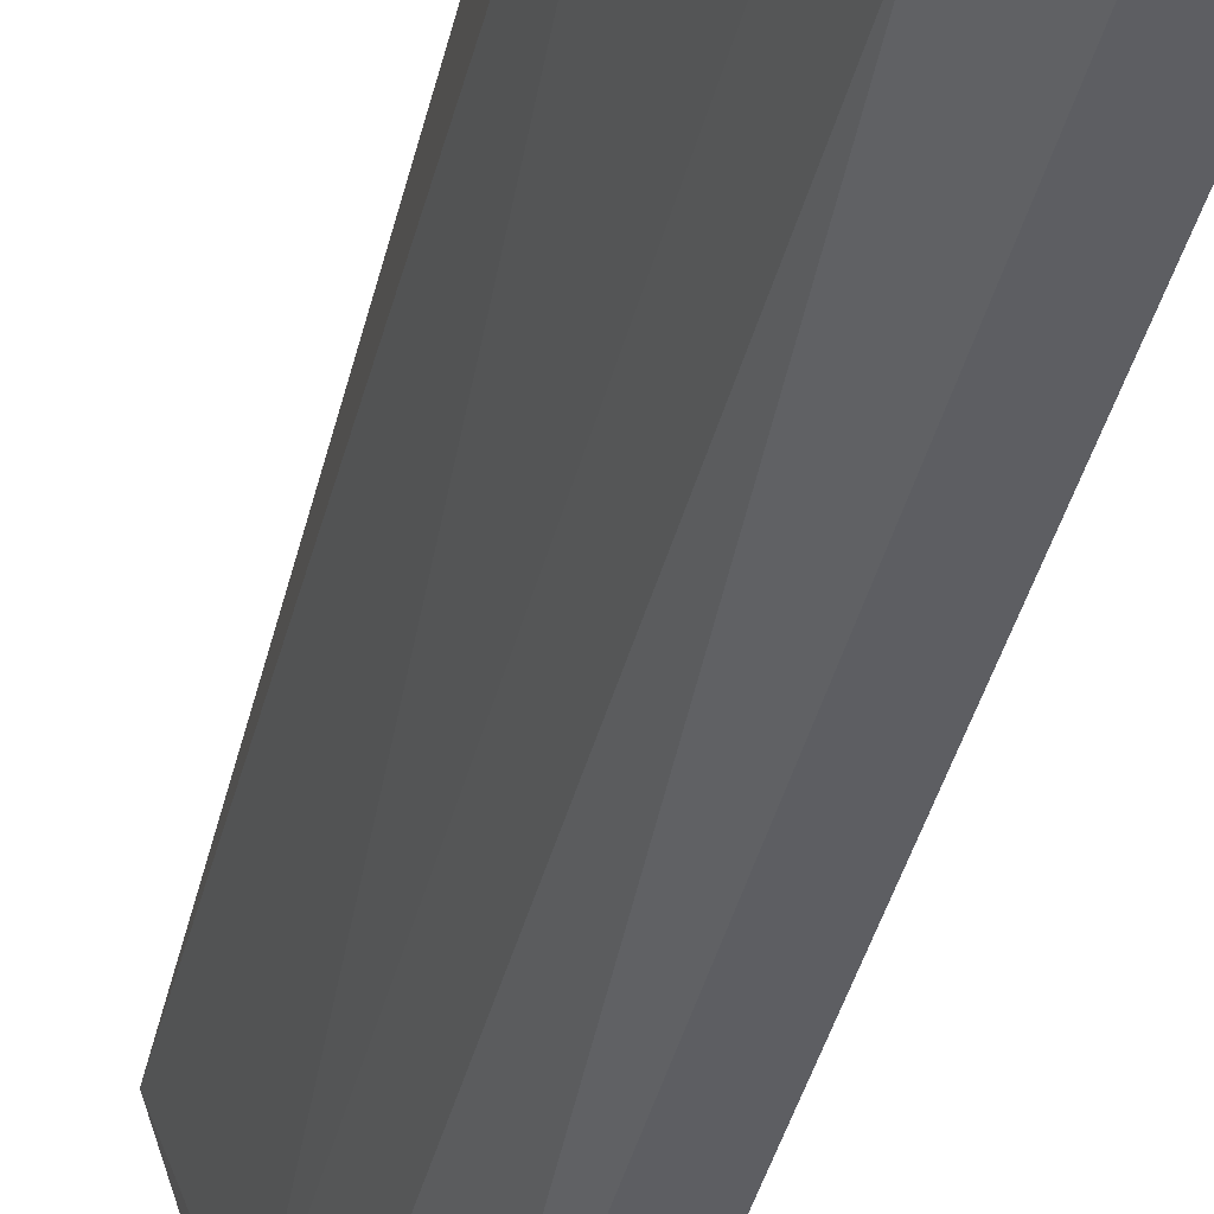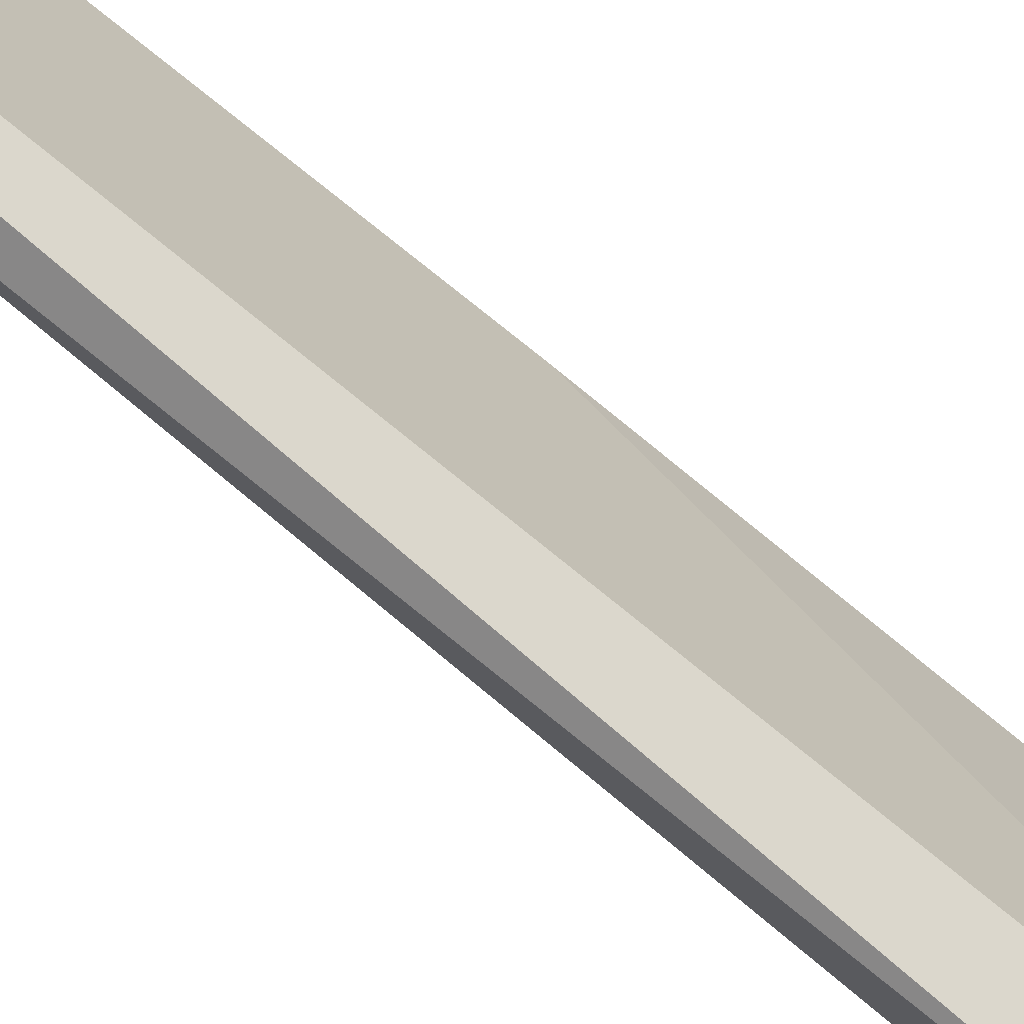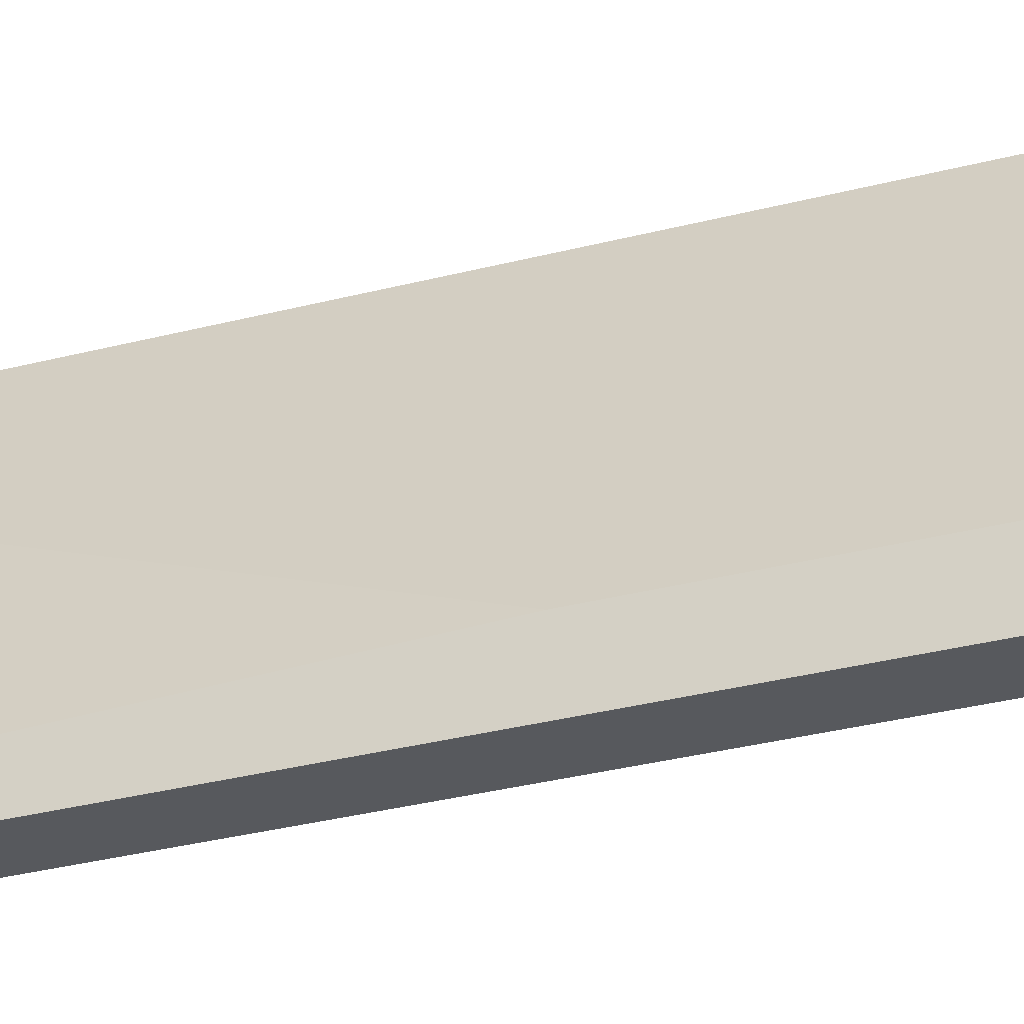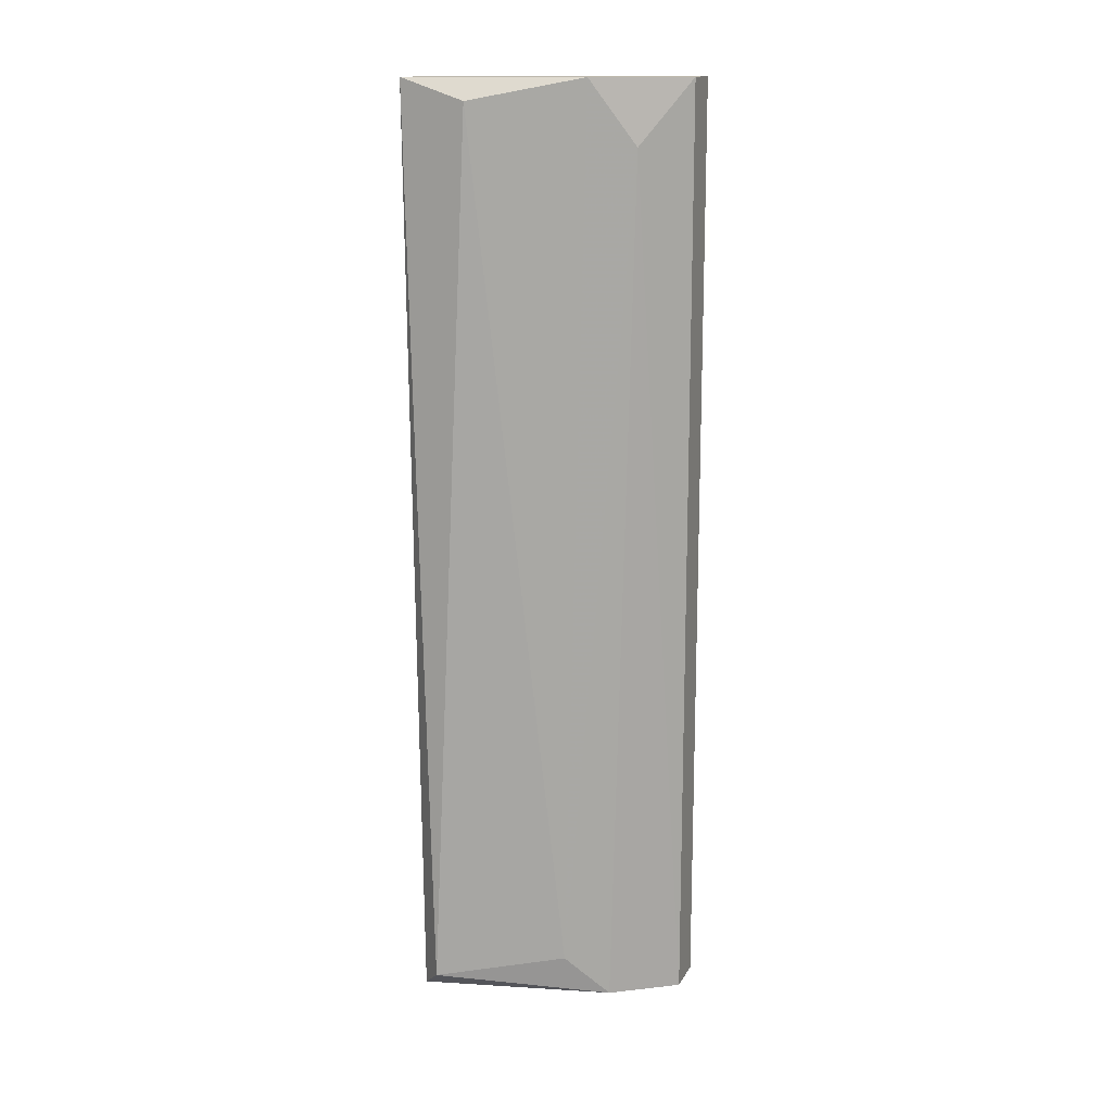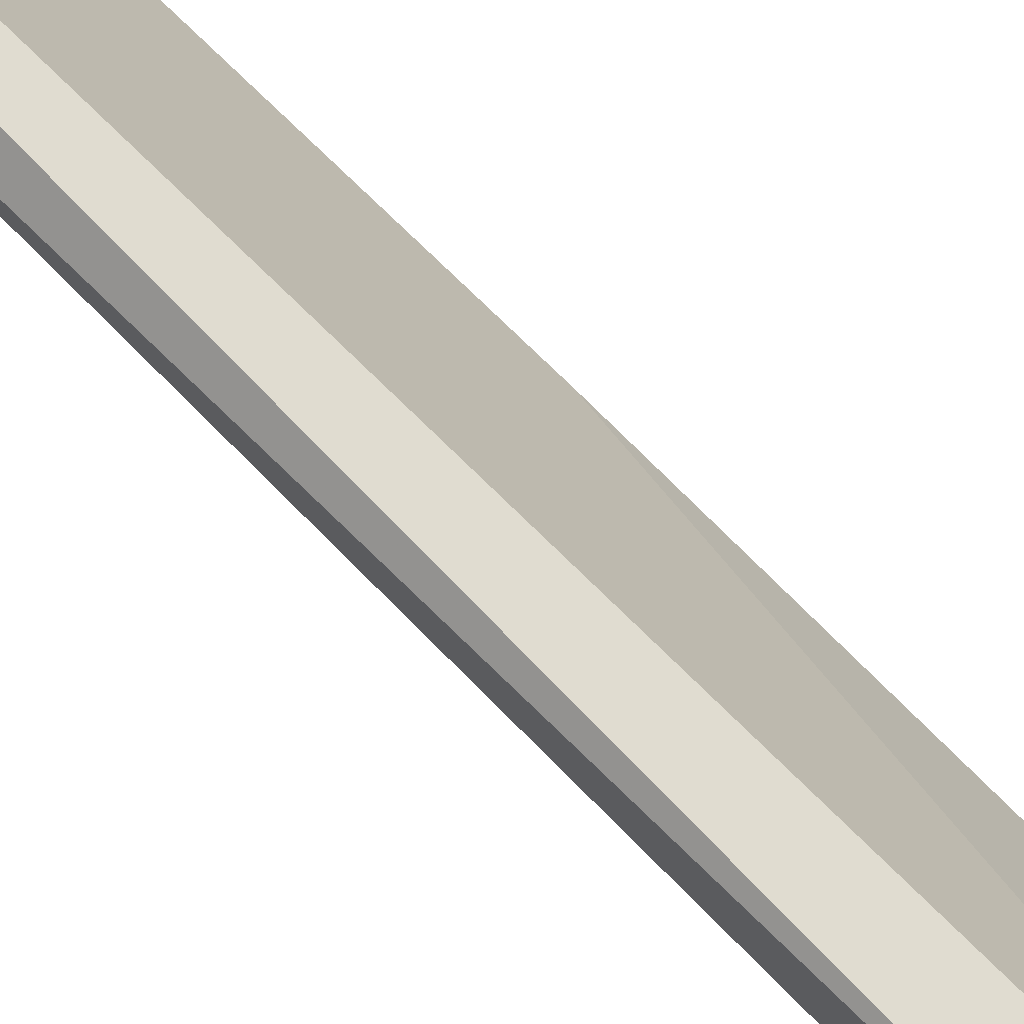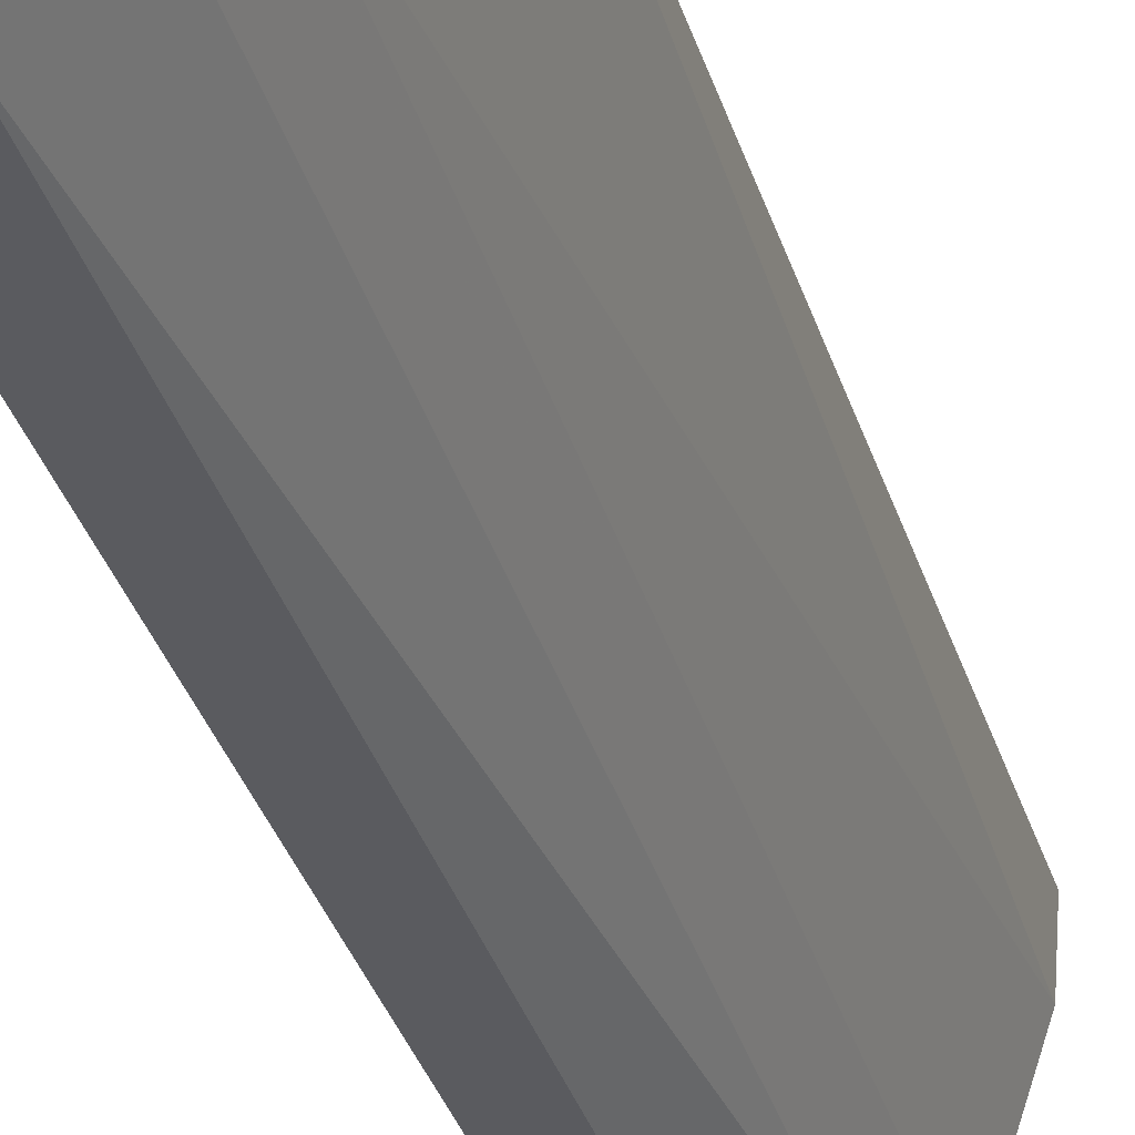
<metadata>
{"format":"obj","ext":"obj","renderer":"f3d","projection":"perspective","resolution":1024,"background":"white","views":[{"elev":-38.5,"azim":-12.9,"up":"+Y"},{"elev":73.3,"azim":-50.4,"up":"+Y"},{"elev":-29.0,"azim":111.9,"up":"+Y"},{"elev":14.8,"azim":-69.9,"up":"+Z"},{"elev":69.7,"azim":-44.6,"up":"+Y"},{"elev":-33.2,"azim":-164.5,"up":"+Y"}]}
</metadata>
<code>
v -0.01896 -0.01283 -0.006117
v -0.01896 -0.01283 0.02221
v -0.01767 -0.01283 -0.006117
v -0.01767 -0.01283 0.02221
v -0.01767 -0.01154 0.006762
v -0.01767 -0.01154 -0.006117
v -0.01767 -0.01218 0.02221
v -0.02153 -0.005102 -0.006117
v -0.02025 -0.01154 0.02028
v -0.02025 -0.0109 -0.006117
v -0.02218 -0.005102 0.02221
v -0.02218 -0.005746 -0.005471
v -0.02218 -0.007035 0.02157
v -0.02089 -0.005102 -0.006117
v -0.02089 -0.005102 0.02221
v -0.02089 -0.01025 0.02221
v -0.02089 -0.009608 -0.004827
f 1 3 2
f 1 2 9
f 3 1 8
f 8 1 10
f 1 9 10
f 2 3 4
f 7 2 4
f 7 16 2
f 2 16 9
f 3 7 4
f 7 3 6
f 3 8 6
f 7 6 5
f 6 15 5
f 15 7 5
f 6 8 14
f 15 6 14
f 11 7 15
f 7 11 16
f 12 8 10
f 11 8 12
f 8 11 15
f 8 15 14
f 9 17 10
f 16 17 9
f 17 12 10
f 11 12 13
f 16 11 13
f 12 17 13
f 17 16 13

</code>
